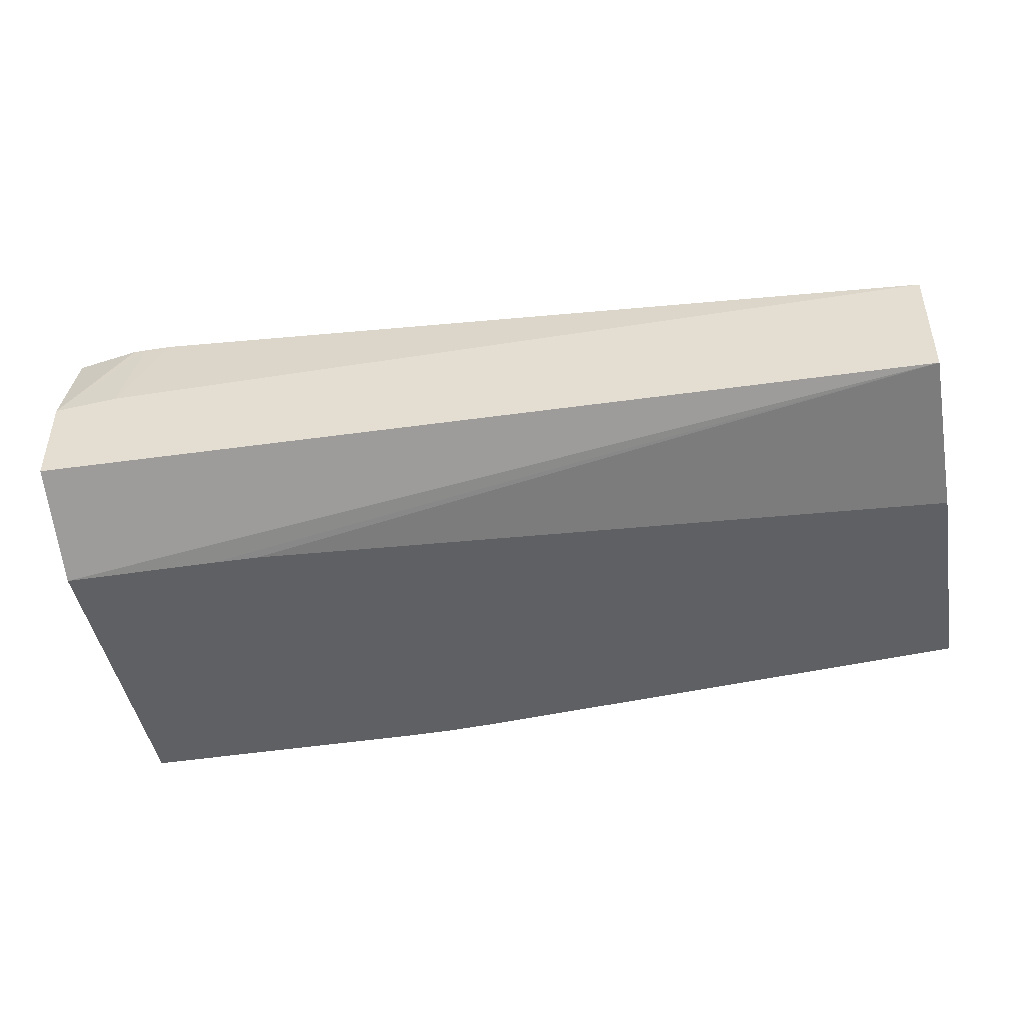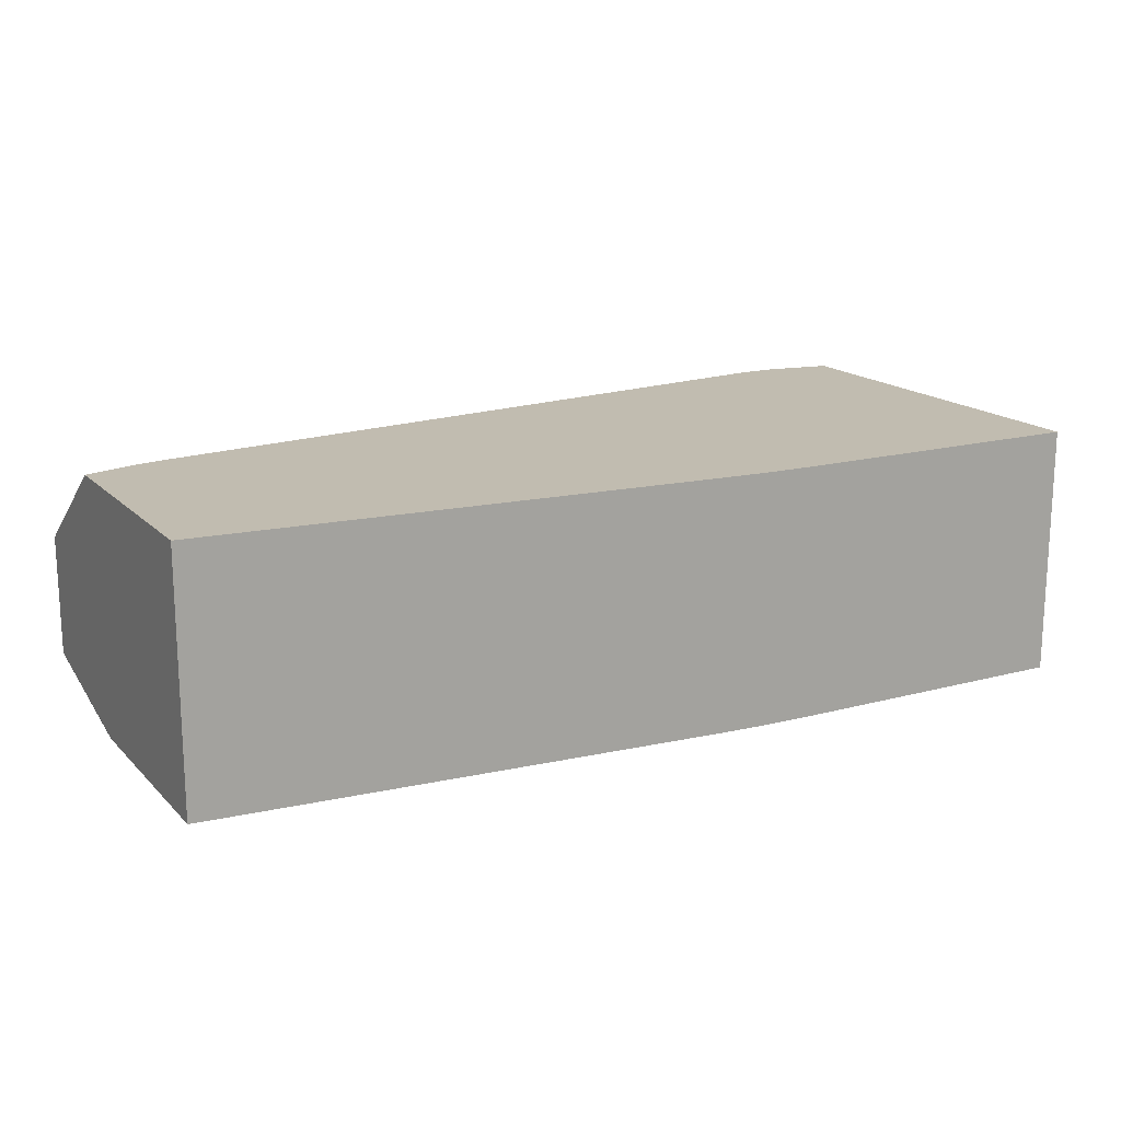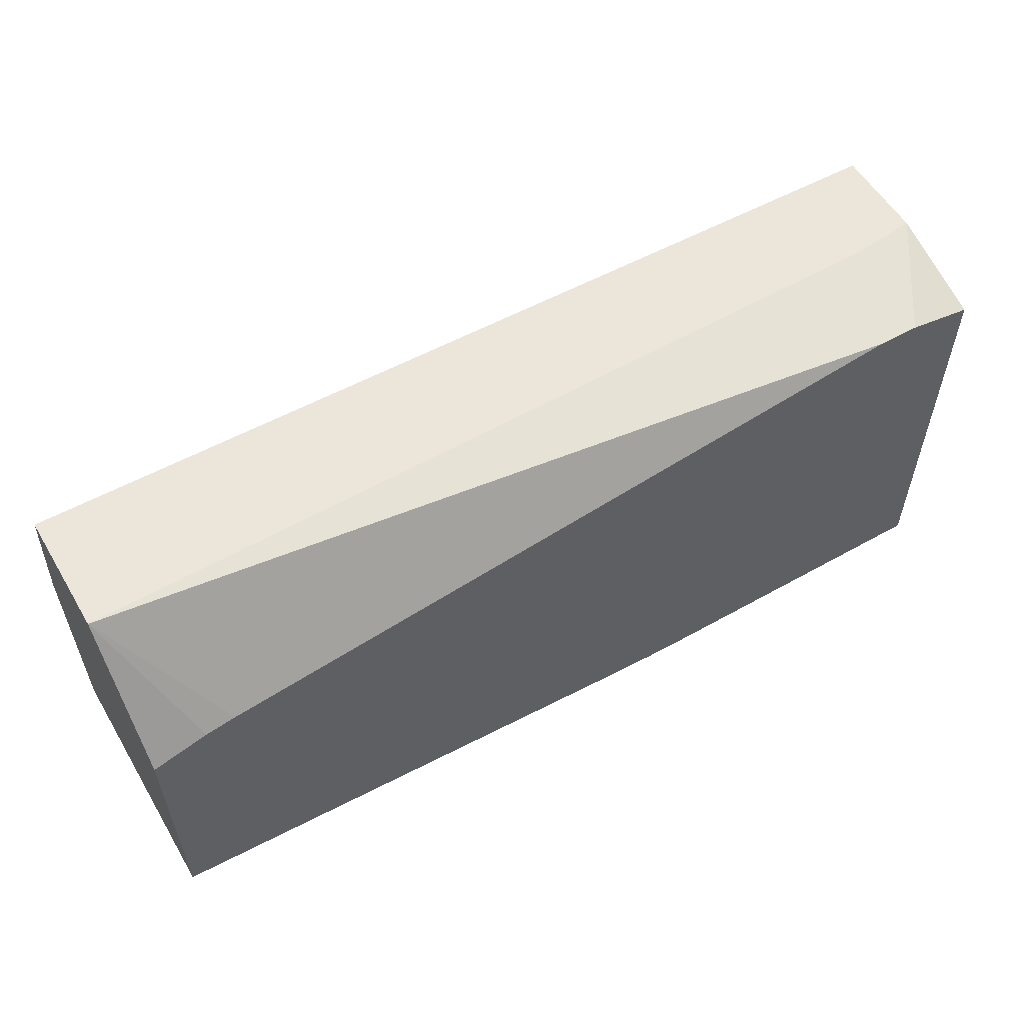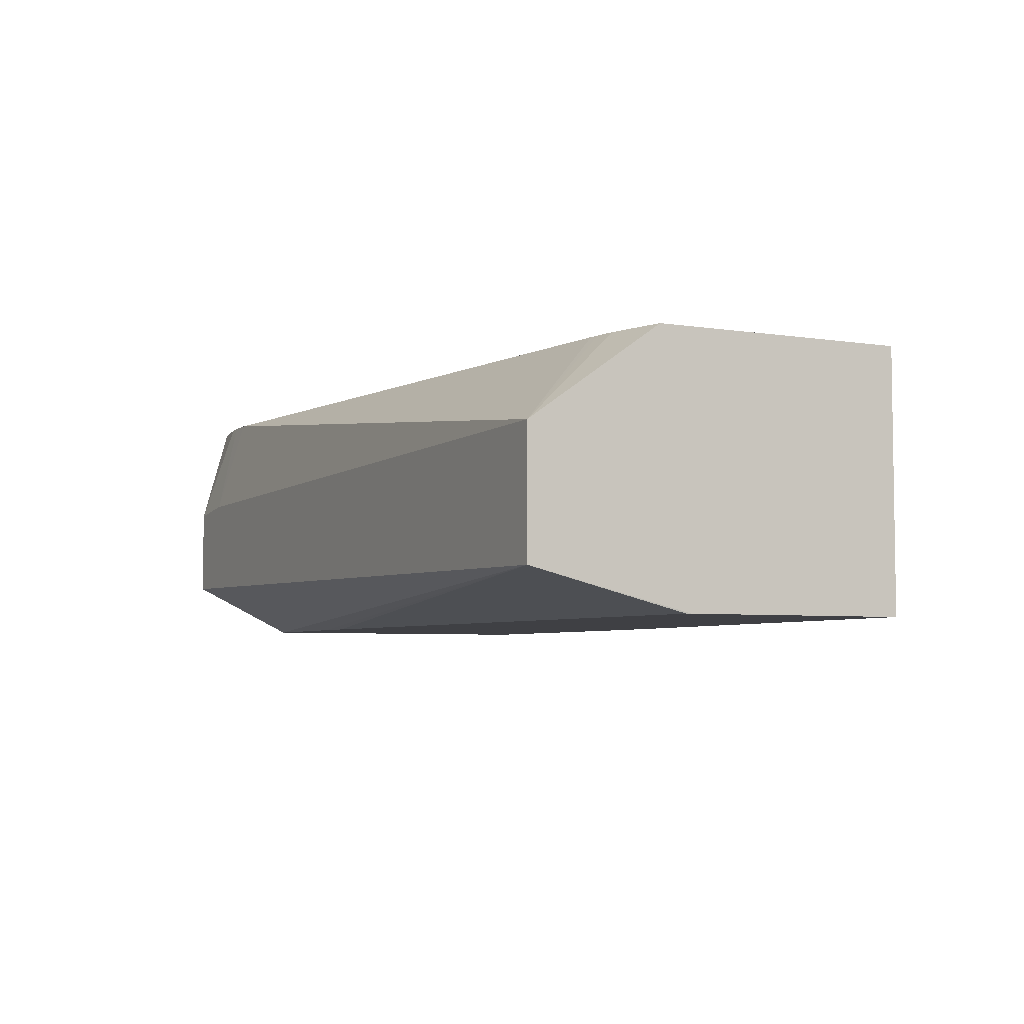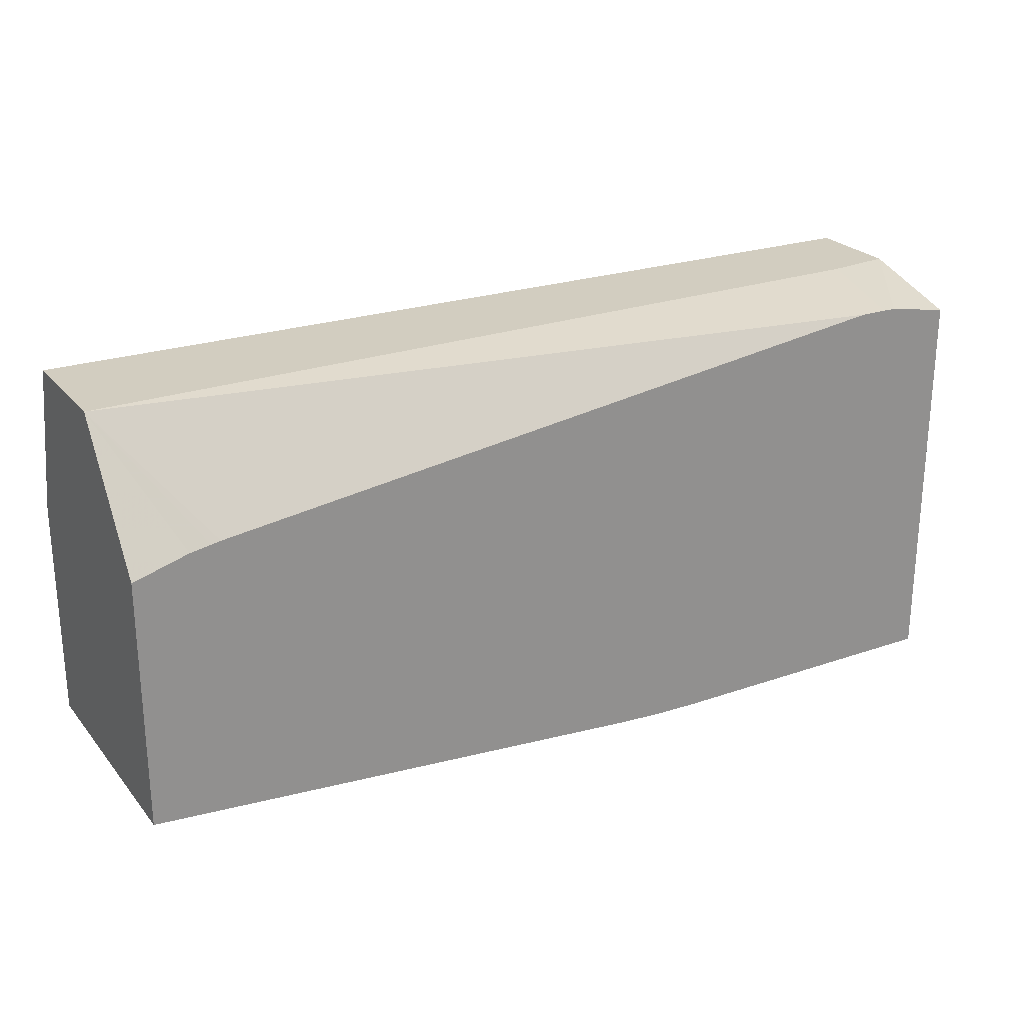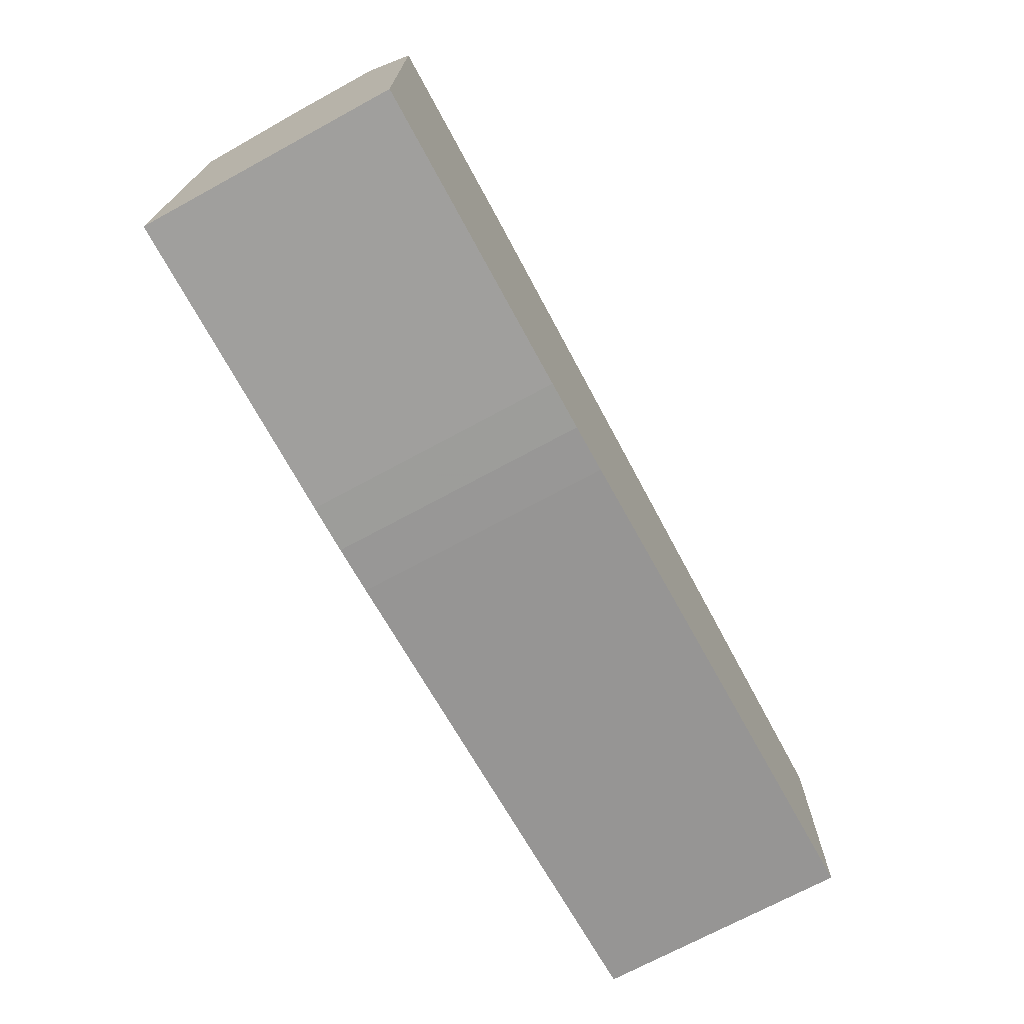
<metadata>
{"format":"obj","ext":"obj","renderer":"f3d","projection":"perspective","resolution":1024,"background":"white","views":[{"elev":-45.1,"azim":10.1,"up":"+Y"},{"elev":16.6,"azim":151.2,"up":"+Y"},{"elev":56.5,"azim":149.5,"up":"+Z"},{"elev":-5.0,"azim":63.4,"up":"+Y"},{"elev":24.5,"azim":150.3,"up":"+Z"},{"elev":-71.4,"azim":-61.5,"up":"+Z"}]}
</metadata>
<code>
v 0.002609 0.6069 -0.1217
v 0.002609 0.6069 -0.03307
v 0.002609 0.677 -0.1217
v 0.08634 0.6069 -0.1217
v 0.002609 0.6221 -0.002763
v 0.04653 0.6069 -0.03307
v 0.256 0.6176 -0.002763
v 0.002609 0.6771 -0.121
v 0.002633 0.6771 -0.1217
v 0.08634 0.6771 -0.1217
v 0.09961 0.6069 -0.1214
v 0.002609 0.648 -0.002763
v 0.0598 0.6069 -0.03319
v 0.2559 0.6069 -0.04561
v 0.256 0.6069 -0.04714
v 0.256 0.6514 -0.002763
v 0.002609 0.6771 -0.0109
v 0.09961 0.6771 -0.1214
v 0.1088 0.6771 -0.1208
v 0.1125 0.6069 -0.1206
v 0.02056 0.6499 -0.002763
v 0.02431 0.6771 -0.007548
v 0.02064 0.6771 -0.007617
v 0.256 0.6069 -0.1087
v 0.256 0.6771 -0.03888
v 0.2406 0.6771 -0.03437
v 0.2349 0.6771 -0.03335
v 0.2323 0.6771 -0.03291
v 0.03185 0.6771 -0.007501
v 0.1129 0.6771 -0.1205
v 0.1129 0.6069 -0.1205
v 0.2149 0.6771 -0.1121
v 0.2547 0.6771 -0.1088
v 0.256 0.6771 -0.1087
v 0.1258 0.6069 -0.1195
v 0.1262 0.6771 -0.1194
v 0.1821 0.6771 -0.1148
f 1 2 5
f 1 5 12
f 1 12 17
f 1 17 8
f 1 8 3
f 1 3 9
f 1 9 10
f 1 10 4
f 1 4 11
f 1 11 20
f 1 20 31
f 1 31 35
f 1 35 24
f 1 24 15
f 1 15 14
f 1 14 13
f 1 13 6
f 1 6 2
f 2 6 7
f 2 7 5
f 3 8 9
f 4 10 18
f 4 18 11
f 5 7 16
f 5 16 21
f 5 21 12
f 6 13 7
f 7 13 14
f 7 14 15
f 7 15 24
f 7 24 34
f 7 34 25
f 7 25 16
f 8 17 23
f 8 23 22
f 8 22 29
f 8 29 28
f 8 28 27
f 8 27 26
f 8 26 25
f 8 25 34
f 8 34 33
f 8 33 32
f 8 32 37
f 8 37 36
f 8 36 30
f 8 30 19
f 8 19 18
f 8 18 10
f 8 10 9
f 11 18 19
f 11 19 20
f 12 21 22
f 12 22 23
f 12 23 17
f 16 25 26
f 16 26 27
f 16 27 28
f 16 28 29
f 16 29 21
f 19 30 20
f 20 30 31
f 21 29 22
f 24 32 33
f 24 33 34
f 24 35 32
f 30 36 35
f 30 35 31
f 32 35 37
f 35 36 37

</code>
